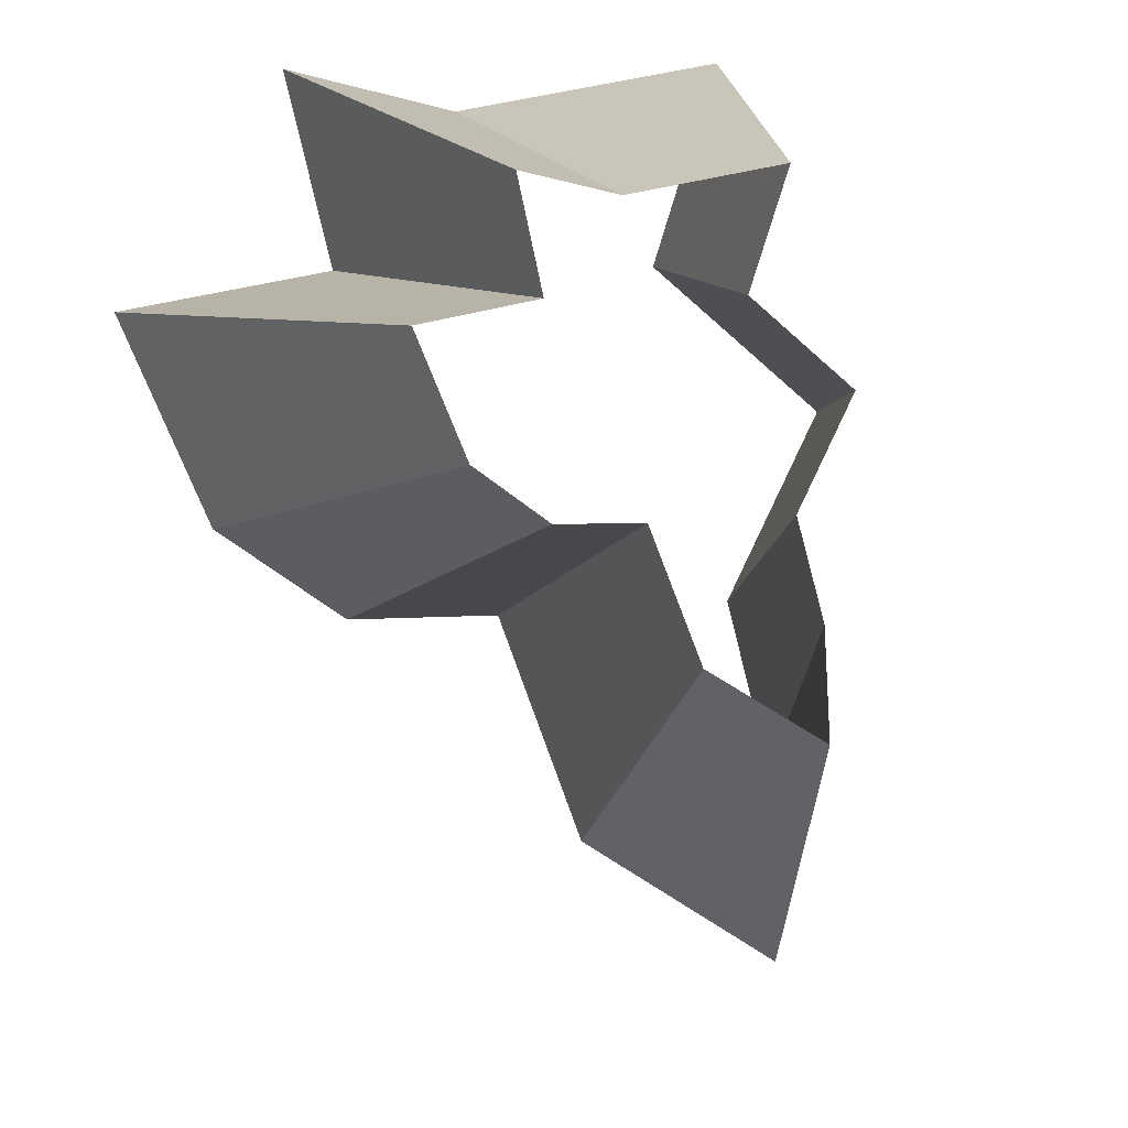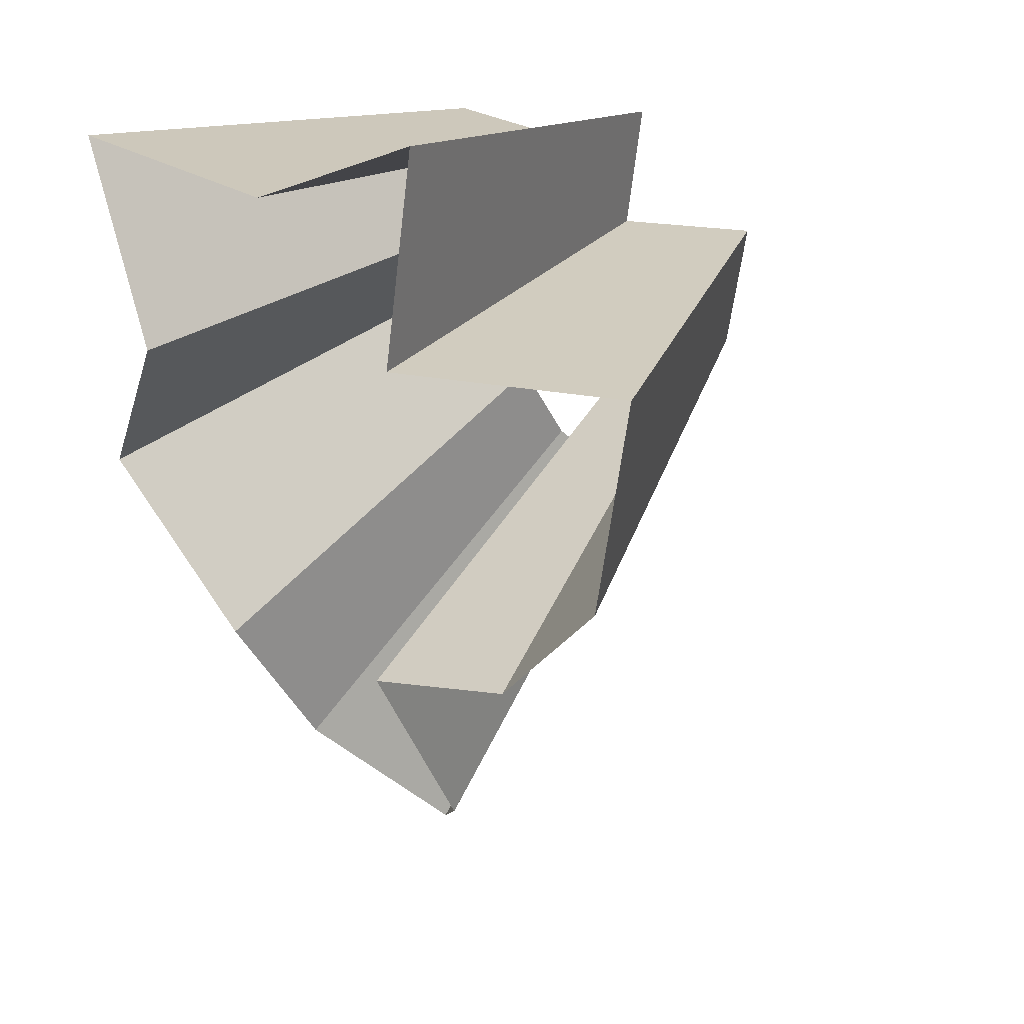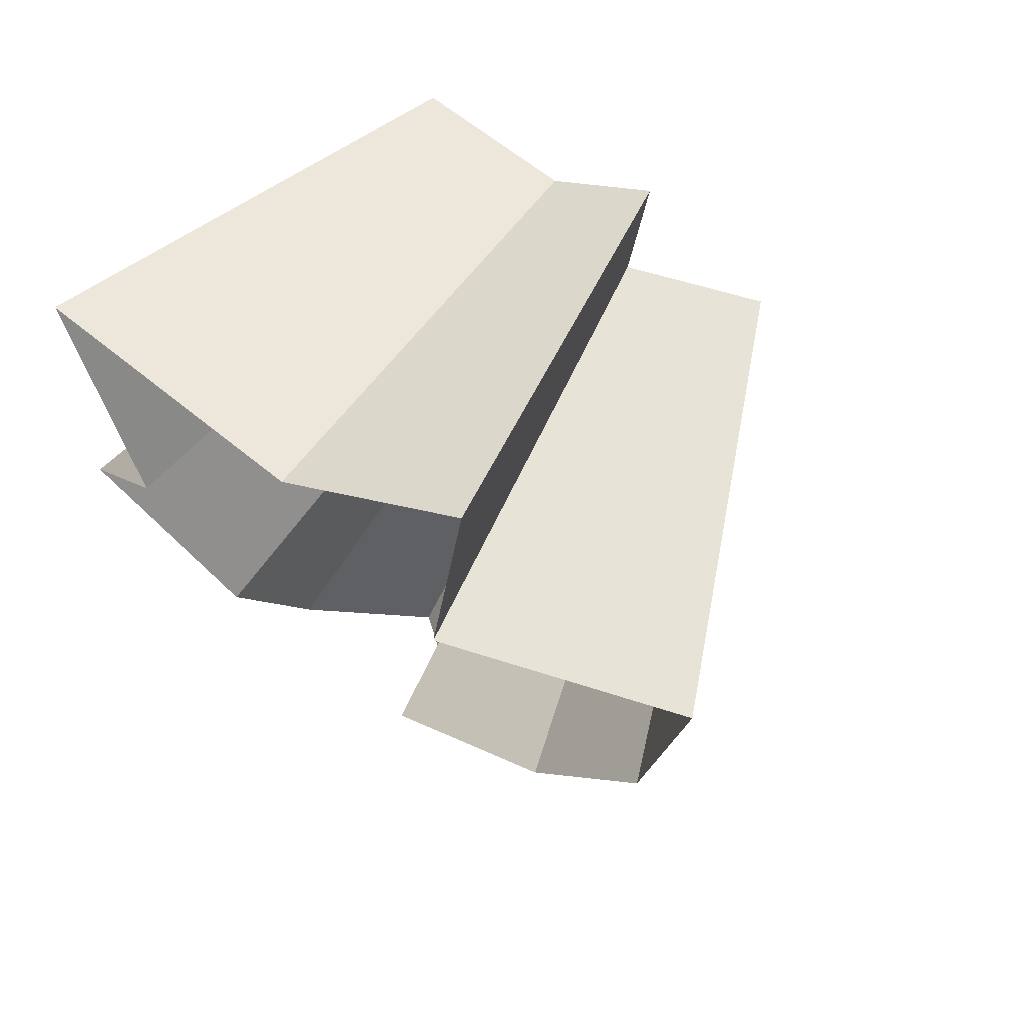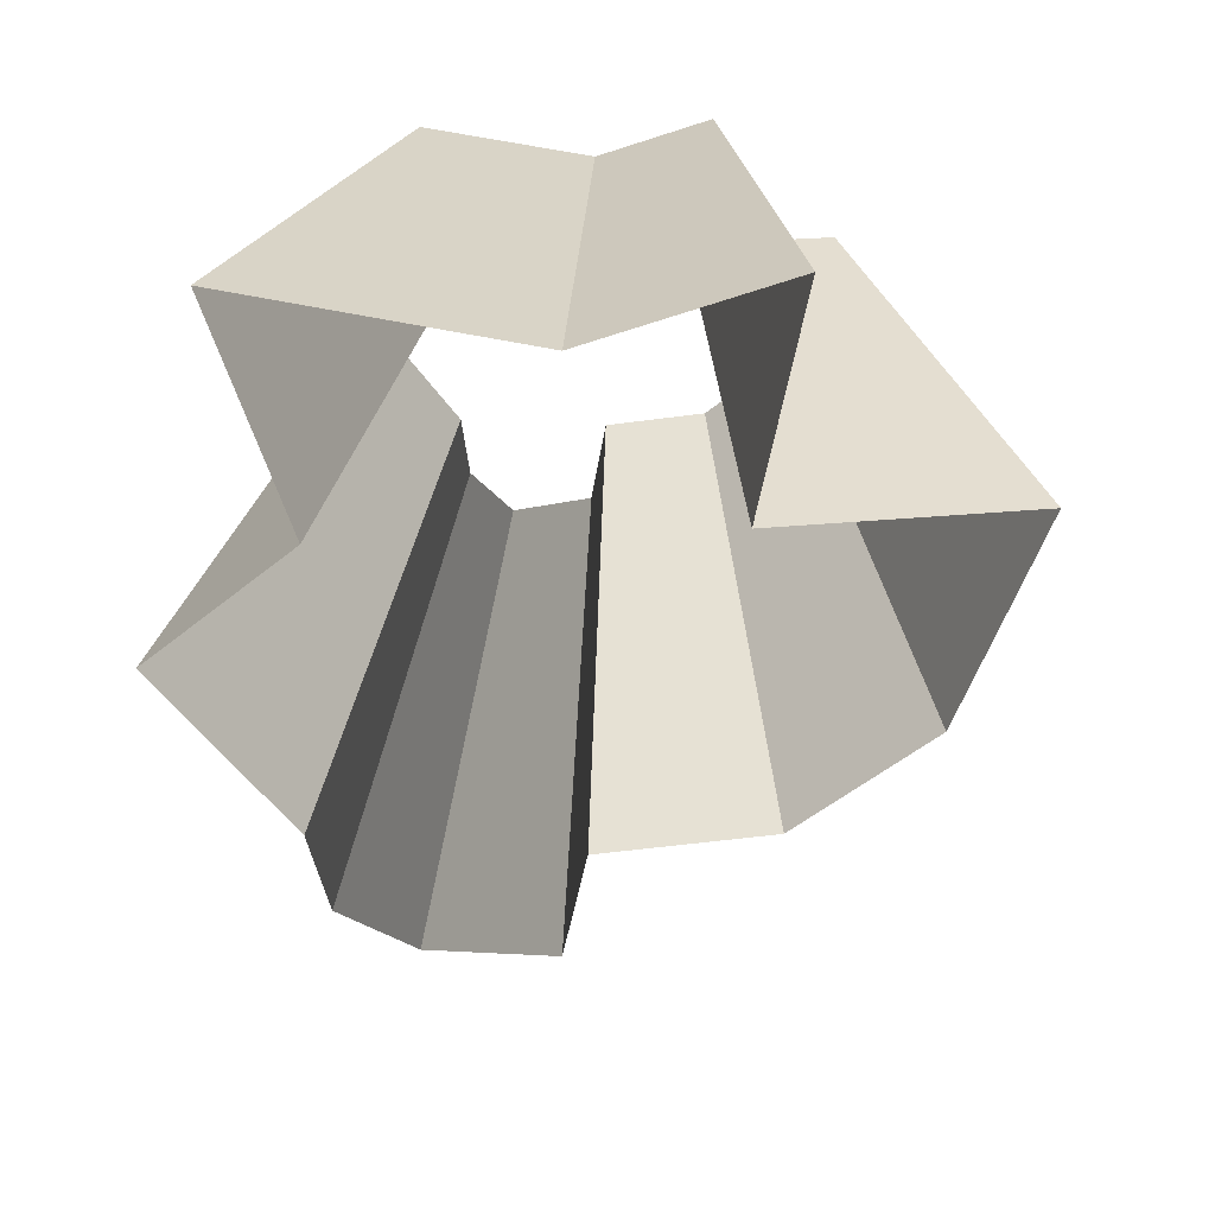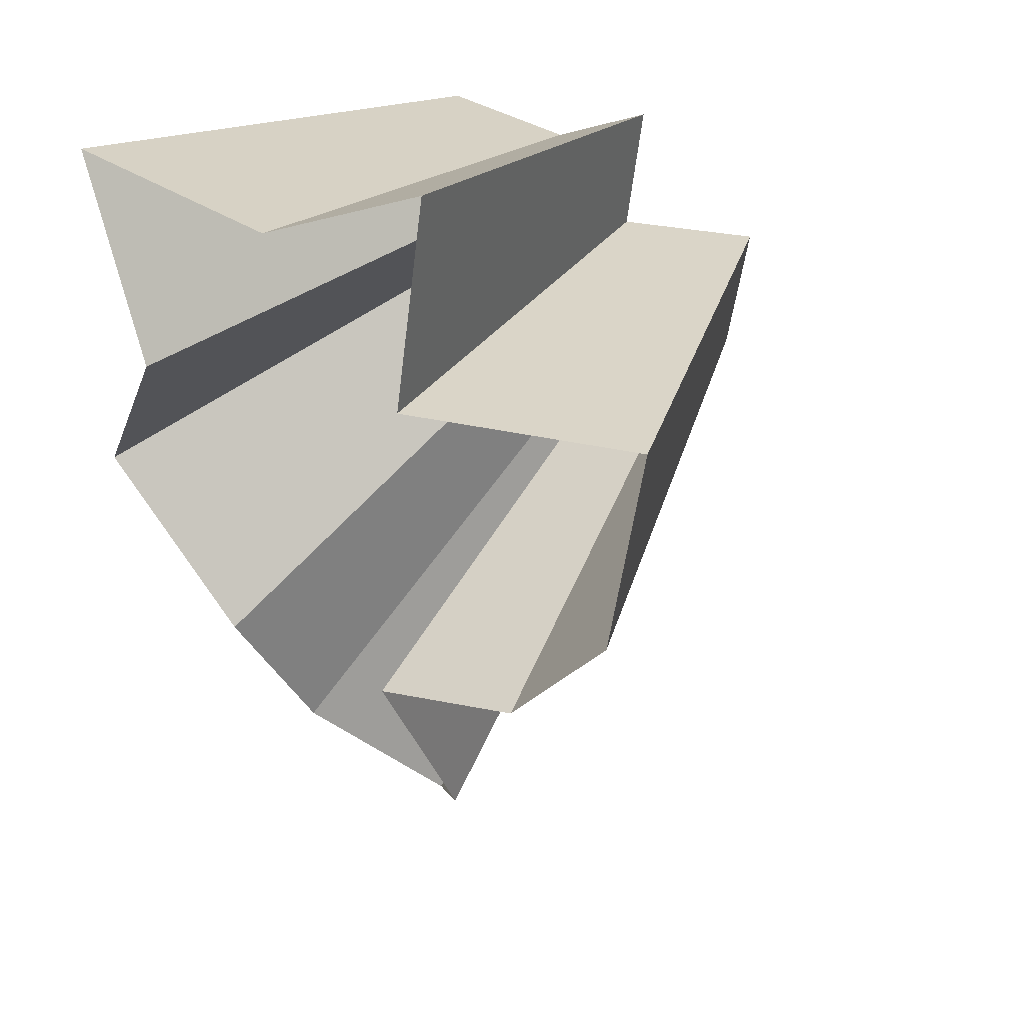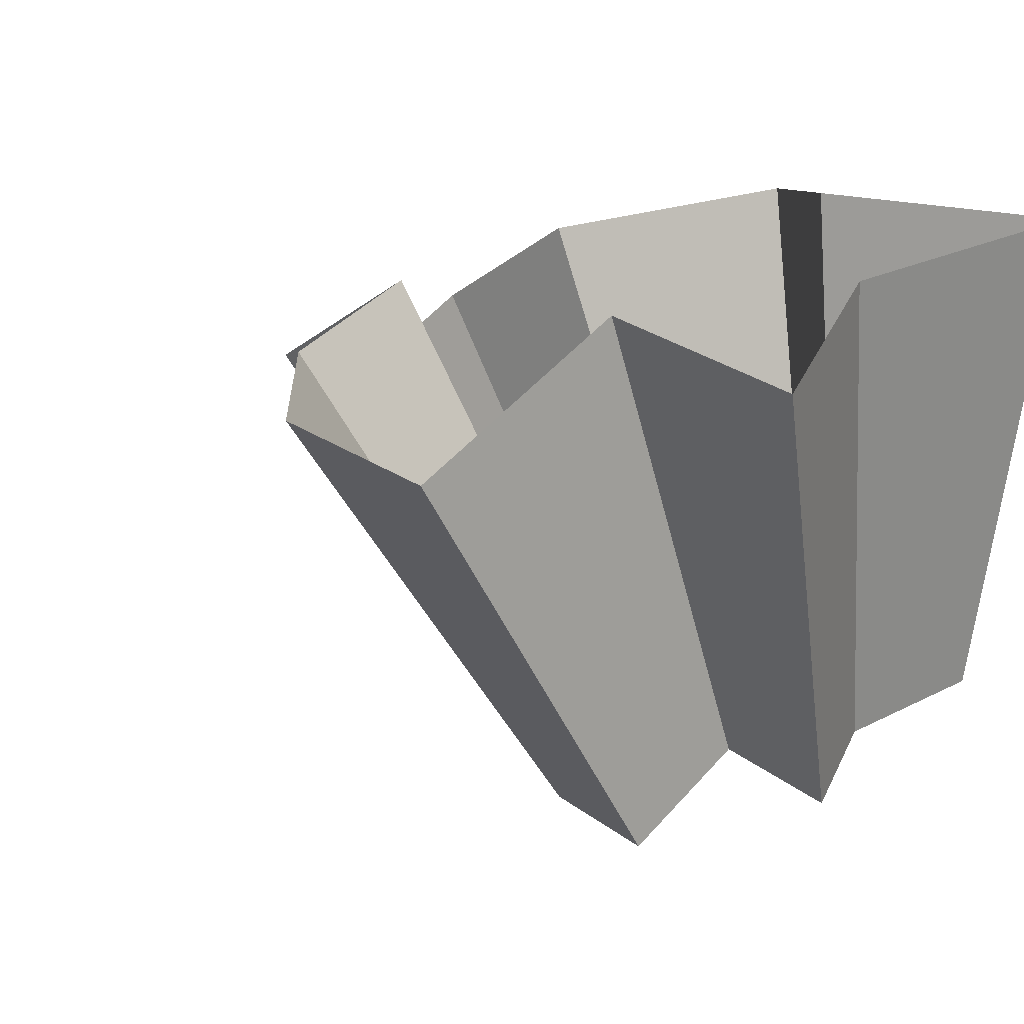
<metadata>
{"format":"obj","ext":"obj","renderer":"f3d","projection":"perspective","resolution":1024,"background":"white","views":[{"elev":22.4,"azim":-19.9,"up":"+Z"},{"elev":15.2,"azim":-137.5,"up":"+Z"},{"elev":49.8,"azim":-144.9,"up":"+Z"},{"elev":25.2,"azim":-175.3,"up":"+Z"},{"elev":20.8,"azim":-139.3,"up":"+Z"},{"elev":28.5,"azim":-50.2,"up":"+Y"}]}
</metadata>
<code>
g shard9
v 0.1057 0.4118 -0.002711
v 0.07539 0.4089 -0.09247
v -0.0131 0.422 -0.01741
v 0.1433 0.3736 -0.1583
v -0.01535 0.3633 -0.2324
v 0.09095 0.3513 -0.2362
v 0.0008571 0.2987 -0.3168
v 0.09154 0.3015 -0.2986
v -0.091 0.4152 0.008212
v -0.07325 0.4115 -0.08035
v -0.1739 0.3848 -0.08101
v -0.1416 0.3663 -0.175
v -0.08597 0.3596 -0.2225
v 0.06733 0.2361 -0.3562
v 0.1902 0.7413 -0.004881
v 0.1357 0.736 -0.1665
v -0.02359 0.7596 -0.03133
v 0.2579 0.6724 -0.285
v 0.1637 0.6323 -0.4252
v 0.001543 0.5376 -0.5703
v -0.02762 0.6539 -0.4183
v 0.1648 0.5427 -0.5375
v -0.1638 0.7473 0.01478
v -0.1318 0.7407 -0.1446
v -0.3131 0.6926 -0.1458
v -0.2548 0.6594 -0.3151
v -0.1547 0.6472 -0.4005
v 0.1212 0.4249 -0.6412
v 0.1057 0.4118 -0.002711
v 0.1902 0.7413 -0.004881
v 0.1357 0.736 -0.1665
v 0.07539 0.4089 -0.09247
v 0.2579 0.6724 -0.285
v 0.1433 0.3736 -0.1583
v 0.1637 0.6323 -0.4252
v 0.09095 0.3513 -0.2362
v -0.0131 0.422 -0.01741
v -0.02359 0.7596 -0.03133
v -0.091 0.4152 0.008212
v -0.1638 0.7473 0.01478
v -0.07325 0.4115 -0.08035
v -0.1318 0.7407 -0.1446
v -0.1739 0.3848 -0.08101
v -0.3131 0.6926 -0.1458
v -0.1416 0.3663 -0.175
v -0.2548 0.6594 -0.3151
v -0.08597 0.3596 -0.2225
v -0.1547 0.6472 -0.4005
v -0.02762 0.6539 -0.4183
v -0.01535 0.3633 -0.2324
v 0.1648 0.5427 -0.5375
v 0.09154 0.3015 -0.2986
v 0.0008571 0.2987 -0.3168
v 0.001543 0.5376 -0.5703
v 0.1212 0.4249 -0.6412
v 0.06733 0.2361 -0.3562
g shard9_0
f 15 16 2
f 1 15 2
f 17 30 29
f 3 17 29
f 31 18 4
f 32 31 4
f 33 19 6
f 34 33 6
f 20 21 5
f 7 20 5
f 35 22 8
f 36 35 8
f 23 38 37
f 9 23 37
f 24 40 39
f 10 24 39
f 25 42 41
f 11 25 41
f 26 44 43
f 12 26 43
f 27 46 45
f 13 27 45
f 49 48 47
f 50 49 47
f 51 28 14
f 52 51 14
f 55 54 53
f 56 55 53

</code>
